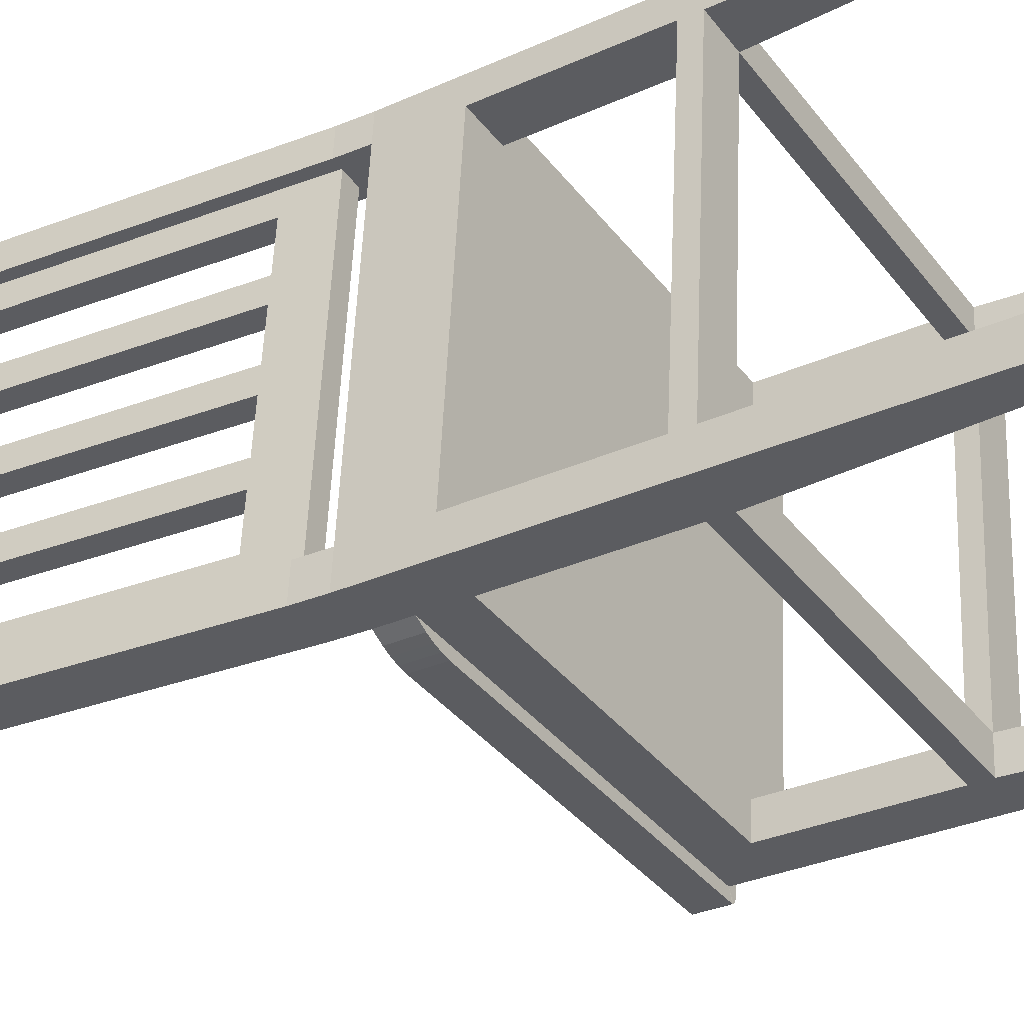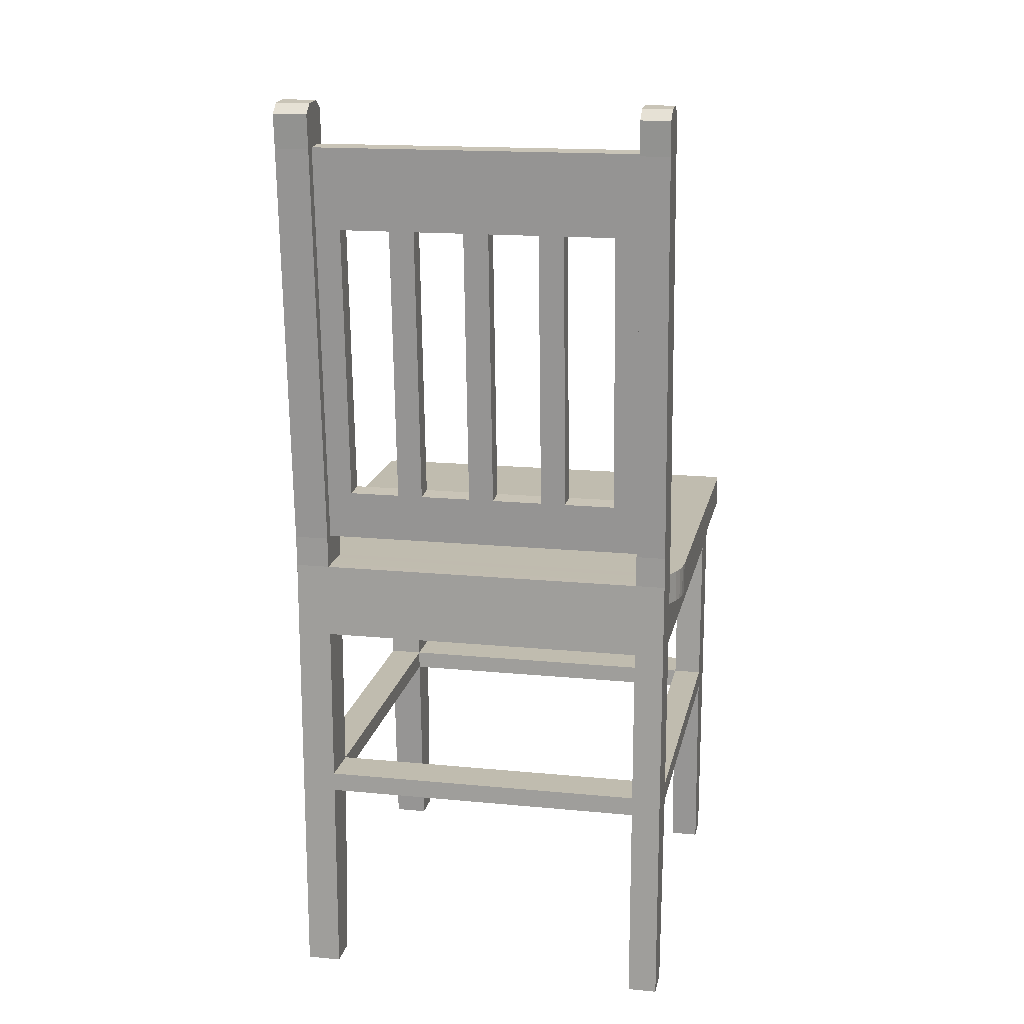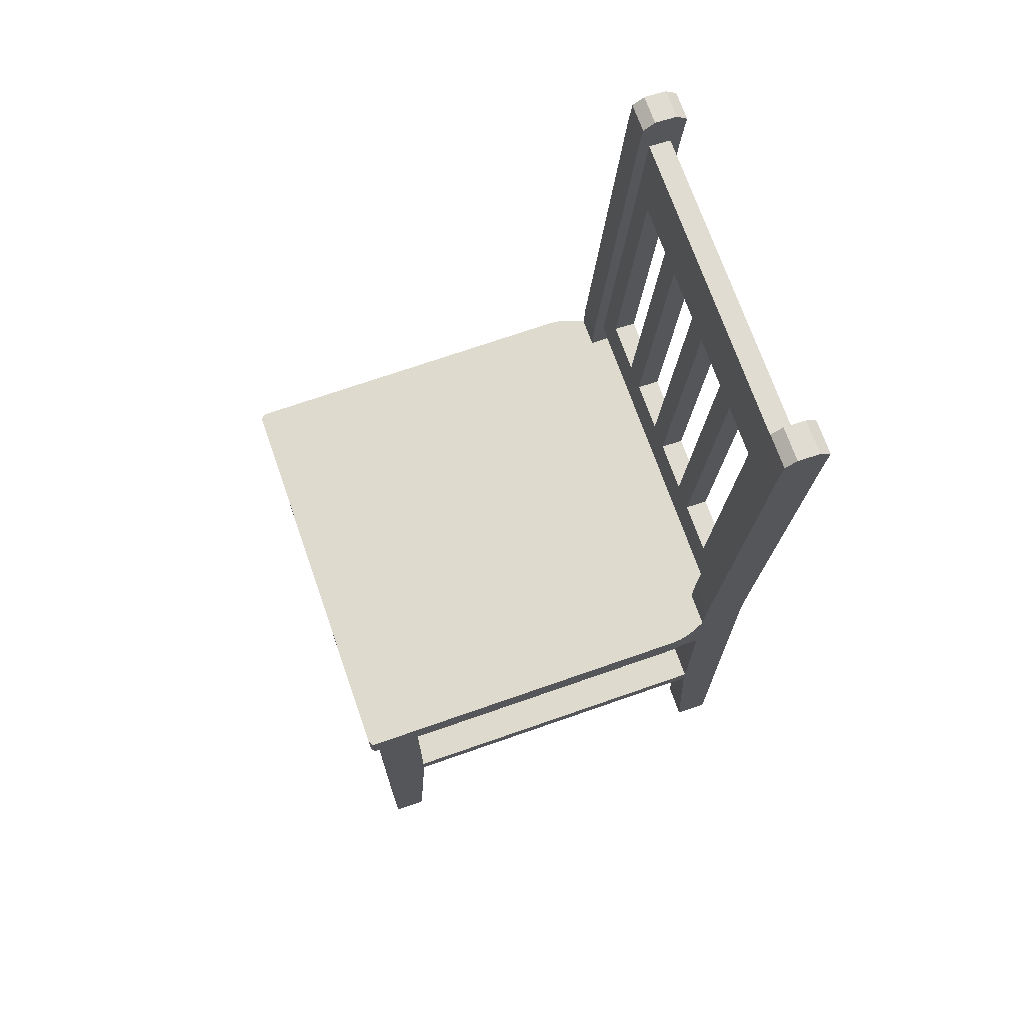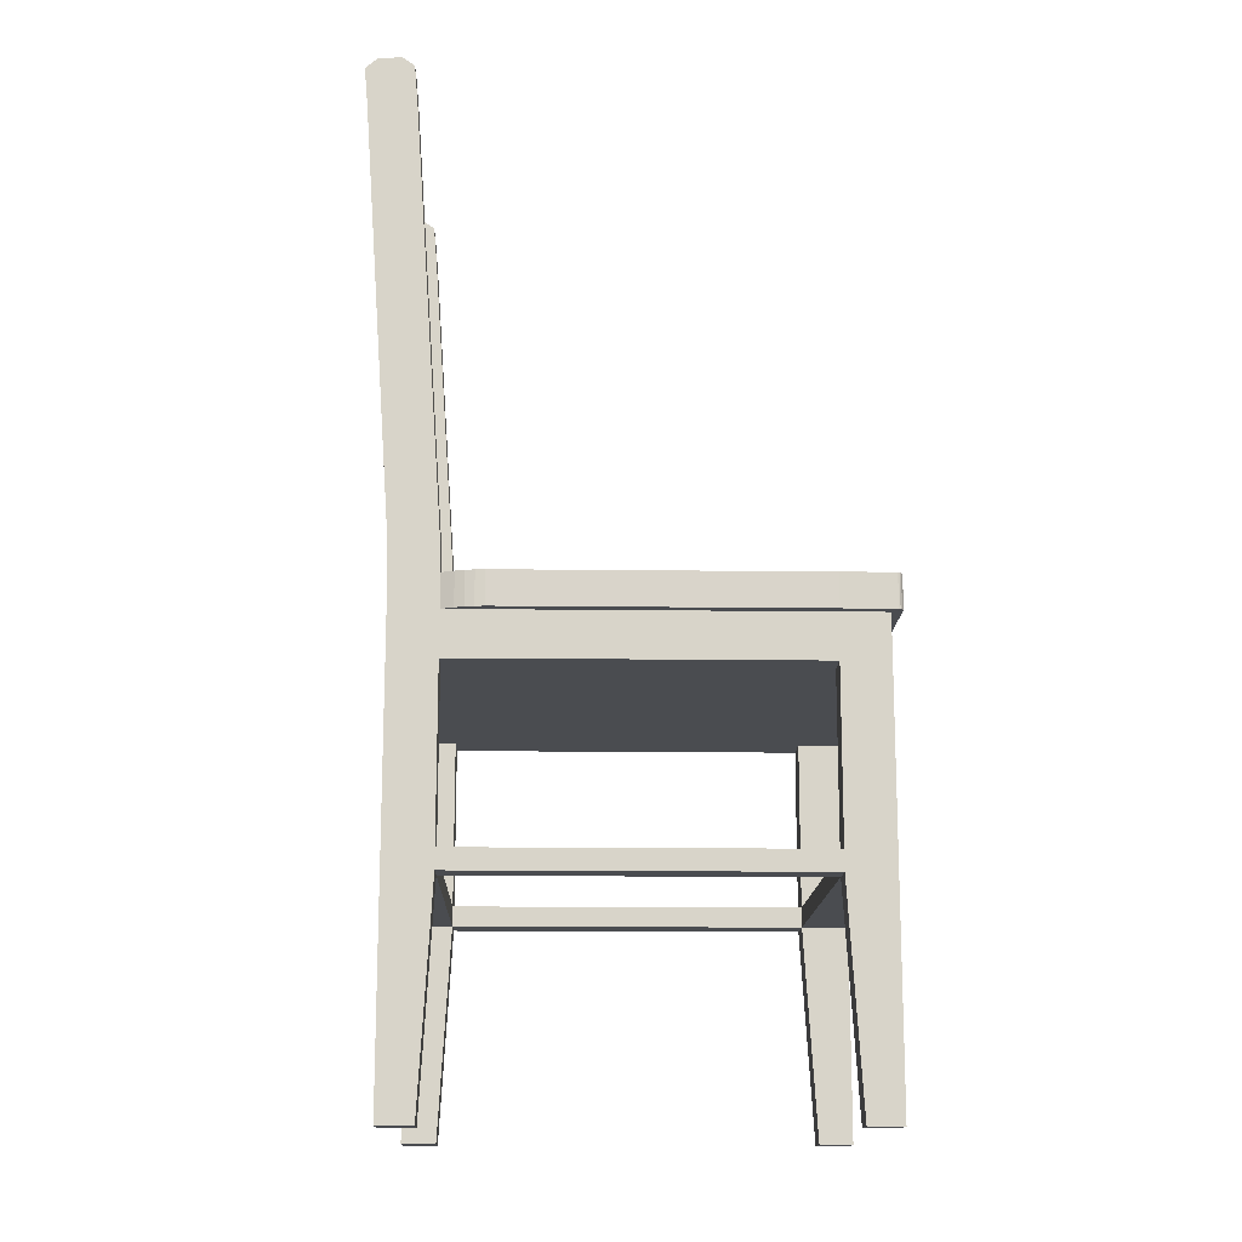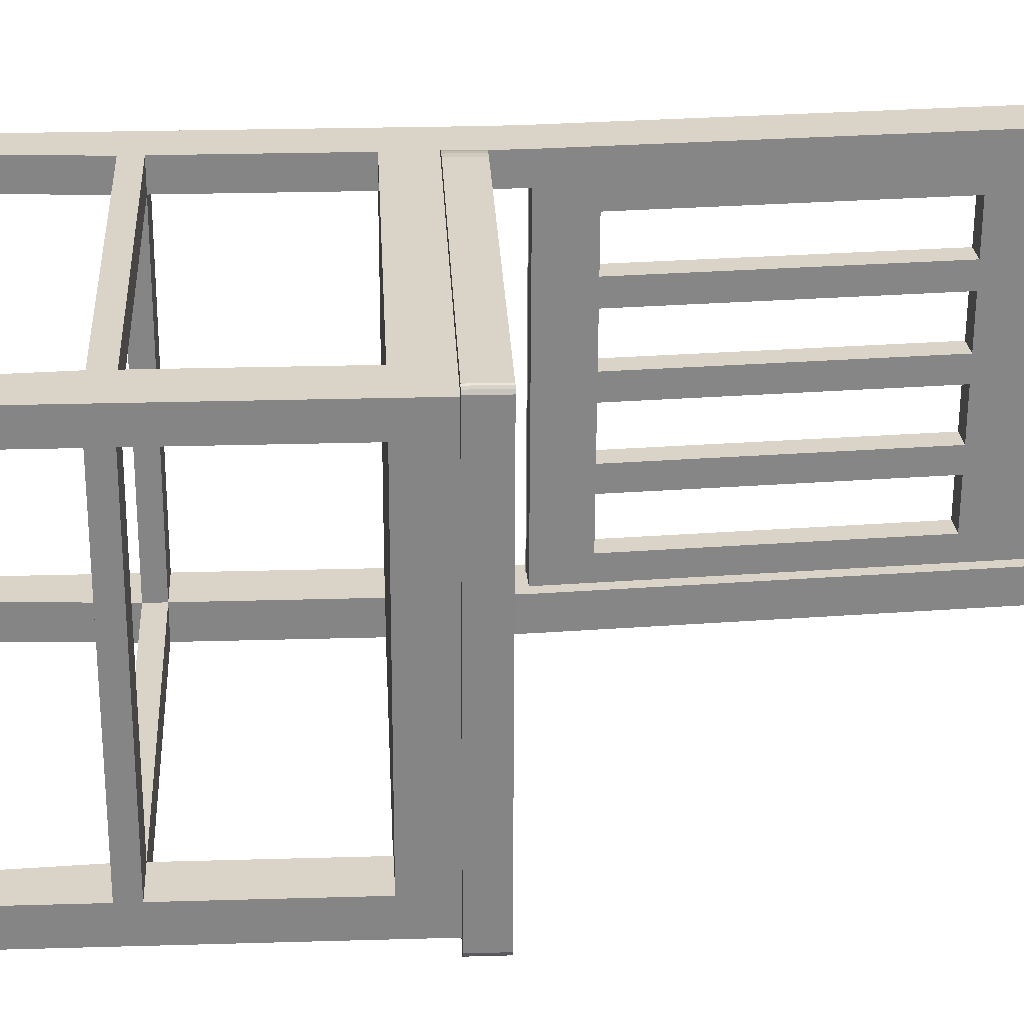
<metadata>
{"format":"obj","ext":"obj","renderer":"f3d","projection":"perspective","resolution":1024,"background":"white","views":[{"elev":-31.2,"azim":-57.2,"up":"+Z"},{"elev":16.3,"azim":-73.8,"up":"+Y"},{"elev":71.2,"azim":165.6,"up":"+Y"},{"elev":-14.7,"azim":3.3,"up":"+Y"},{"elev":23.5,"azim":87.1,"up":"+Z"}]}
</metadata>
<code>
g default
v 2.032 0.7174 2.931
v 2.026 0.7174 2.859
v 2.023 0.7174 2.823
v 2.017 0.7174 2.751
v 2.014 0.7174 2.715
v 2.008 0.7174 2.642
v 2.005 0.7174 2.606
v 1.999 0.7174 2.534
v 2.03 0.7186 2.532
v 2.037 0.7186 2.604
v 2.04 0.7186 2.64
v 2.046 0.7186 2.712
v 2.049 0.7186 2.748
v 2.055 0.7186 2.82
v 2.058 0.7186 2.856
v 2.064 0.7186 2.928
v 1.99 1.305 2.535
v 1.996 1.305 2.607
v 1.999 1.305 2.643
v 2.006 1.305 2.715
v 2.009 1.305 2.751
v 2.015 1.305 2.823
v 2.018 1.305 2.859
v 2.024 1.305 2.932
v 1.976 1.186 2.645
v 2.007 1.188 2.642
v 1.982 1.186 2.717
v 2.014 1.188 2.715
v 2.035 1.188 2.967
v 1.995 1.188 2.498
v 2.004 1.188 2.606
v 1.998 1.188 2.534
v 2.062 0.789 2.965
v 2.023 0.789 2.496
v 2.059 0.789 2.929
v 2.053 0.789 2.856
v 2.05 0.789 2.82
v 2.044 0.789 2.748
v 2.041 0.789 2.712
v 2.035 0.789 2.64
v 2.032 0.789 2.604
v 2.026 0.789 2.532
v 2.026 0.7164 2.859
v 2.023 0.7164 2.823
v 2.017 0.7164 2.751
v 2.014 0.7164 2.714
v 2.008 0.7164 2.642
v 2.005 0.7164 2.606
v 1.999 0.7164 2.534
v 2.035 0.7164 2.967
v 1.996 0.7164 2.498
v 2.032 0.7164 2.931
v 1.959 1.303 2.538
v 1.965 1.303 2.61
v 1.968 1.303 2.646
v 1.974 1.303 2.718
v 1.977 1.303 2.754
v 1.983 1.303 2.826
v 1.986 1.303 2.862
v 1.992 1.303 2.934
v 2.003 1.186 2.97
v 1.964 1.186 2.501
v 1.973 1.186 2.609
v 1.967 1.186 2.537
v 2.031 0.7868 2.967
v 1.991 0.7868 2.499
v 2.022 0.7868 2.859
v 2.012 0.7868 2.751
v 2.009 0.7868 2.715
v 2.003 0.7868 2.643
v 2 0.7868 2.607
v 1.994 0.7868 2.535
v 2.018 0.7868 2.823
v 2.023 1.188 2.823
v 1.991 1.186 2.825
v 2.017 1.188 2.751
v 1.985 1.186 2.753
v 2.028 0.7868 2.931
v 2.032 1.188 2.931
v 2 1.186 2.934
v 2.026 1.188 2.859
v 1.994 1.186 2.861
v 1.995 1.303 2.97
v 1.956 1.303 2.502
v 2.027 0.7186 2.495
v 2.035 0.7174 2.967
v 1.978 1.351 3.014
v 1.931 1.351 2.454
v 1.935 1.302 2.454
v 1.982 1.302 3.014
v 1.975 0.7168 2.451
v 2.087 0.7192 3.005
v 2.022 0.7168 3.01
v 1.975 1.351 2.972
v 1.935 1.351 2.503
v 1.939 1.302 2.503
v 1.979 0.7168 2.5
v 2.04 0.7192 2.445
v 2.043 1.355 3.009
v 1.995 1.355 2.449
v 2.047 1.306 3.008
v 2 1.306 2.449
v 2.044 0.7192 2.494
v 2 1.355 2.498
v 2.084 0.7192 2.963
v 2.039 1.355 2.967
v 2.019 0.7168 2.968
v 2.004 1.306 2.497
v 2.043 1.306 2.966
v 1.979 1.302 2.972
v 2.026 1.367 3.01
v 2.03 1.305 3.01
v 1.979 1.367 2.45
v 1.983 1.305 2.45
v 2.023 0.7186 2.447
v 2.071 0.7186 3.006
v 2.023 1.367 2.968
v 1.983 1.367 2.499
v 2.069 0.6716 2.964
v 2.067 0.7186 2.964
v 2.027 1.305 2.968
v 1.987 1.305 2.499
v 1.995 1.365 3.013
v 1.999 1.303 3.012
v 1.996 0.7174 2.498
v 2.039 0.7174 3.009
v 1.991 1.365 2.971
v 1.951 1.365 2.502
v 2.037 0.6716 2.967
v 1.947 1.365 2.453
v 1.952 1.303 2.453
v 1.992 0.7174 2.449
v 1.997 0.6716 2.498
v 2.029 0.6716 2.495
v 1.977 0.6252 2.45
v 1.977 0.6716 2.45
v 2.024 0.6716 3.01
v 2.02 0.6716 2.968
v 2.597 0.5633 2.447
v 1.981 0.6716 2.499
v 2.045 0.6716 2.494
v 2.085 0.6716 2.963
v 2.532 0.6716 2.453
v 2.572 0.6716 2.921
v 2.089 0.5633 3.005
v 2.041 0.5633 2.445
v 2.041 0.6716 2.445
v 2.089 0.6716 3.005
v 2.576 0.6252 2.963
v 2.597 0.6252 2.447
v 2.637 0.6252 2.916
v 2.637 0.6716 2.916
v 2.041 0.6252 2.445
v 2.593 0.6716 2.398
v 2.528 0.6716 2.404
v 2.528 0.6252 2.404
v 2.576 0.6716 2.963
v 2.64 0.6716 2.958
v 2.597 0.6716 2.447
v 2.642 0.6252 2.974
v 2.642 0.6716 2.974
v 2.577 0.6716 2.979
v 2.577 0.6252 2.979
v 2.651 0.6716 2.915
v 2.651 0.6252 2.915
v 2.654 0.6252 2.957
v 2.527 0.6252 2.388
v 2.611 0.6716 2.446
v 2.611 0.6252 2.446
v 2.607 0.6252 2.397
v 2.607 0.6716 2.397
v 2.527 0.6716 2.388
v 2.592 0.6716 2.383
v 2.592 0.6252 2.383
v 2.654 0.6716 2.957
v 2.072 0.6716 3.006
v 2.025 0.6716 2.446
v 2.04 0.6716 3.009
v 2.04 0.6252 3.009
v 1.993 0.6716 2.449
v 2.649 0.6716 2.973
v 2.655 0.6716 2.965
v 2.655 0.6252 2.965
v 2.649 0.6252 2.973
v 2.599 0.6252 2.382
v 2.606 0.6252 2.389
v 2.606 0.6716 2.389
v 2.599 0.6716 2.382
v 2.603 0.6251 2.385
v 2.601 0.6251 2.383
v 2.601 0.6717 2.383
v 2.603 0.6717 2.385
v 2.653 0.6717 2.969
v 2.651 0.6717 2.972
v 2.651 0.6251 2.972
v 2.653 0.6251 2.969
v 2.107 0.6716 3.011
v 2.12 0.6716 3.014
v 2.132 0.6716 3.015
v 2.146 0.6716 3.016
v 2.096 0.6716 2.425
v 2.083 0.6716 2.427
v 2.07 0.6716 2.431
v 2.058 0.6716 2.436
v 2.146 0.6252 3.016
v 2.133 0.6252 3.015
v 2.12 0.6252 3.014
v 2.107 0.6252 3.011
v 2.058 0.6252 2.436
v 2.07 0.6252 2.431
v 2.083 0.6252 2.427
v 2.096 0.6252 2.424
v 1.993 0.6252 2.449
v 1.993 0.3039 2.449
v 1.993 0.5633 2.449
v 1.993 0.3317 2.449
v 1.993 0.006676 2.449
v 2.04 0.3039 3.009
v 2.04 0.3317 3.009
v 2.04 0.5633 3.009
v 2.072 0.6252 3.006
v 2.025 0.6252 2.446
v 2.025 0.3039 2.446
v 2.05 0.006676 2.966
v 2.072 0.3039 3.006
v 2.054 0.006676 3.008
v 2.025 0.5633 2.446
v 2.025 0.3317 2.446
v 2.072 0.3317 3.006
v 2.072 0.5633 3.006
v 2.011 0.006676 2.497
v 2.593 0.6252 2.398
v 2.64 0.6252 2.958
v 2.64 0.006676 2.958
v 1.977 0.006676 2.45
v 2.593 0.006676 2.398
v 2.024 0.6252 3.01
v 2.64 0.5633 2.958
v 2.024 0.5633 3.01
v 1.977 0.5633 2.45
v 2.593 0.5633 2.398
v 2.64 0.3317 2.958
v 1.977 0.3317 2.45
v 2.593 0.3317 2.398
v 2.64 0.3039 2.958
v 2.593 0.3039 2.398
v 2.637 0.006676 2.916
v 2.02 0.6252 2.968
v 2.637 0.5633 2.916
v 2.02 0.5633 2.968
v 2.045 0.5633 2.494
v 2.02 0.3317 2.968
v 2.637 0.3317 2.916
v 1.981 0.3317 2.499
v 2.637 0.3039 2.916
v 2.597 0.3039 2.447
v 1.981 0.006676 2.499
v 1.981 0.6252 2.499
v 2.597 0.3317 2.447
v 2.085 0.3317 2.963
v 2.089 0.3039 3.005
v 2.546 0.006676 2.402
v 2.528 0.5633 2.404
v 2.528 0.3317 2.404
v 2.528 0.3039 2.404
v 2.551 0.006676 2.451
v 2.576 0.5633 2.963
v 2.085 0.5633 2.963
v 2.576 0.3039 2.963
v 2.089 0.3317 3.005
v 2.024 0.3317 3.01
v 2.085 0.3039 2.963
v 2.02 0.3039 2.968
v 2.024 0.3039 3.01
v 2.068 0.006676 2.964
v 2.072 0.006676 3.006
v 1.981 0.5633 2.499
v 2.576 0.3317 2.963
v 2.045 0.3039 2.494
v 2.045 0.3317 2.494
v 2.041 0.3039 2.445
v 2.041 0.3317 2.445
v 2.532 0.3039 2.453
v 2.572 0.5633 2.921
v 2.532 0.5633 2.453
v 2.532 0.3317 2.453
v 2.572 0.3317 2.921
v 2.572 0.3039 2.921
v 1.981 0.3039 2.499
v 1.977 0.3039 2.45
v 2.59 0.006676 2.92
v 2.597 0.006676 2.447
v 2.089 0.6252 3.005
v 2.037 0.006676 2.967
v 1.997 0.006676 2.498
v 2.04 0.006676 3.009
v 2.006 0.006676 2.448
v 2.024 0.006676 3.01
v 2.02 0.006676 2.968
v 2.024 0.006676 2.446
v 2.028 0.006676 2.495
v 2.594 0.006676 2.962
g chair:chair1 group5
f 45 68 69 46
f 46 69 70 47
f 49 72 66 51
f 72 64 62 66
f 63 54 53 64
f 64 32 31 63
f 71 63 31 41
f 32 17 18 31
f 64 72 42 32
f 1 2 15 16
f 3 4 13 14
f 2 3 14 15
f 5 6 11 12
f 4 5 12 13
f 7 8 9 10
f 6 7 10 11
f 15 36 35 16
f 47 70 71 48
f 48 71 72 49
f 42 34 30 32
f 11 40 39 12
f 15 14 37 36
f 13 12 39 38
f 9 42 41 10
f 11 10 41 40
f 52 78 67 43
f 41 42 72 71
f 23 59 60 24
f 21 57 58 22
f 23 22 58 59
f 19 55 56 20
f 21 20 56 57
f 17 53 54 18
f 40 70 69 39
f 70 25 63 71
f 39 69 27 28
f 26 19 20 28
f 25 70 40 26
f 68 73 37 38
f 26 31 18 19
f 40 41 31 26
f 25 55 54 63
f 28 27 25 26
f 75 77 76 74
f 80 82 81 79
f 75 58 57 77
f 68 77 27 69
f 67 78 35 36
f 43 67 73 44
f 50 65 78 52
f 65 61 80 78
f 67 82 75 73
f 74 76 21 22
f 81 74 22 23
f 13 38 37 14
f 36 37 74 81
f 33 35 79 29
f 44 73 68 45
f 80 60 59 82
f 82 59 58 75
f 79 81 23 24
f 76 28 20 21
f 38 39 28 76
f 77 57 56 27
f 76 77 68 38
f 37 73 75 74
f 81 82 67 36
f 35 78 80 79
f 27 56 55 25
f 19 18 54 55
f 124 123 87 90
f 96 95 88 89
f 97 96 89 91
f 114 113 100 102
f 123 127 94 87
f 128 130 88 95
f 89 131 132 91
f 126 124 90 93
f 90 87 94 110
f 109 101 92 105
f 102 100 104 108
f 118 122 108 104
f 132 131 114 115
f 99 101 109 106
f 93 90 110 107
f 125 97 140 133
f 85 125 133 134
f 109 121 117 106
f 121 109 29
f 92 101 112 116
f 104 100 113 118
f 99 106 117 111
f 131 130 113 114
f 101 99 111 112
f 89 88 130 131
f 102 108 103 98
f 116 112 124 126
f 118 113 130 128
f 111 117 127 123
f 112 111 123 124
f 61 110 83
f 83 110 94 127
f 122 30 108
f 128 84 122 118
f 129 86 120 119
f 95 96 84 128
f 62 84 96
f 121 83 127 117
f 119 134 133 129
f 98 103 141 147
f 103 85 134 141
f 132 115 177 180
f 115 98 147 177
f 97 91 136 140
f 142 141 134 119
f 141 142 144 143
f 144 157 158 152
f 142 148 157 144
f 147 141 143 155
f 155 143 159 154
f 143 144 152 159
f 160 161 162 163
f 157 162 161 158
f 168 169 170 171
f 159 168 171 154
f 154 173 172 155
f 161 160 184 181
f 149 207 208
f 164 165 169 168
f 150 169 165 151
f 152 164 168 159
f 175 166 165 164
f 158 175 164 152
f 167 172 173 174
f 154 171 187
f 158 161 181
f 174 173 188 185
f 170 186 187 171
f 129 133 140 138
f 137 93 107 138
f 119 120 105 142
f 142 105 92 148
f 178 126 93 137
f 148 92 116 176
f 176 116 126 178
f 138 107 86 129
f 91 132 180 136
f 147 204 209 153
f 211 212 167
f 210 211 167
f 193 196 183 182
f 189 192 187 186
f 175 182 183 166
f 182 158 193
f 175 158 182
f 173 154 188
f 188 154 191
f 212 201 172 167
f 148 197 157
f 202 211 210 203
f 197 198 157
f 209 210 167
f 207 149 206
f 206 199 198 207
f 163 162 200 205
f 185 188 191 190
f 190 191 192 189
f 181 184 195 194
f 194 195 196 193
f 158 181 194
f 158 194 193
f 154 187 192
f 154 192 191
f 147 155 204
f 149 163 205
f 199 200 157
f 153 209 167 156
f 155 203 204
f 198 199 157
f 205 200 199 206
f 197 208 207 198
f 201 212 211 202
f 209 204 203 210
f 157 200 162
f 149 205 206
f 203 155 202
f 155 172 201
f 155 201 202
f 115 114 102 98
f 256 292 236 246
f 264 263 241 244
f 286 264 282 280
f 289 290 235 257
f 265 264 244 246
f 262 265 246 236
f 252 260 280 254
f 242 245 255 253
f 238 242 253 249
f 245 234 247 255
f 239 237 248 250
f 260 272 279 280
f 220 239 271 219
f 280 282 281 279
f 219 271 274 218
f 250 248 258 277
f 274 271 252 273
f 271 239 250 252
f 250 268 260 252
f 272 261 276 275
f 264 265 281 282
f 259 256 246 244
f 259 286 287 253
f 287 286 283 288
f 255 288 283 256
f 242 238 267 278
f 245 242 278 269
f 269 278 270 261
f 265 283 279 281
f 260 270 278 287
f 272 260 287 288
f 261 272 288 269
f 267 284 287 278
f 285 263 264 286
f 283 286 280 279
f 253 255 256 259
f 284 249 253 287
f 283 266 292 256
f 283 265 262 266
f 255 247 291 288
f 254 289 279 280
f 272 273 289 279
f 223 228 282 281
f 273 252 254 289
f 289 254 243 290
f 277 240 243 254
f 251 277 254 280
f 215 213 222 227
f 215 227 228 216
f 214 216 228 223
f 276 261 225 226
f 270 229 225 261
f 290 243 216 214
f 290 214 217 235
f 240 215 216 243
f 229 219 218 225
f 230 220 219 229
f 296 298 299 294
f 105 120 33
f 8 125 85 9
f 32 30 122 17
f 86 1 16 120
f 9 85 34 42
f 120 16 35 33
f 64 53 84 62
f 17 122 84 53
f 121 24 60 83
f 29 79 24 121
f 61 83 60 80
f 258 140 136 135
f 237 137 138 248
f 248 138 140 258
f 250 277 251 268
f 139 249 284 285
f 268 251 285 284
f 145 268 284 267
f 251 146 263 285
f 179 178 137 237
f 222 177 147 153
f 233 160 163 149
f 232 170 169 150
f 232 174 185
f 233 166 183
f 160 233 184
f 151 165 166 233
f 156 167 174 232
f 213 180 177 222
f 293 148 176 221
f 135 136 180 213
f 221 176 178 179
f 184 233 195
f 293 208 197 148
f 170 232 186
f 186 232 189
f 195 233 196
f 233 183 196
f 189 232 190
f 232 185 190
f 293 149 208
f 139 259 244 241
f 268 145 270 260
f 274 273 299 298
f 296 218 274 298
f 273 272 275 224 294 299
f 277 258 135 240
f 234 245 269 302
f 139 285 286 259
f 269 288 291 302
f 281 279 301 300
f 279 289 257 295 231 301
f 223 281 300 297
f 146 251 280 282
f 227 146 282 228
f 263 156 232 241
f 150 139 241 232
f 233 238 249 151
f 220 179 237 239
f 227 222 153 146
f 151 249 139 150
f 238 233 149 267
f 146 153 156 263
f 267 149 293 145
f 145 293 221 230
f 214 223 297 217
f 145 230 229 270
f 240 135 213 215
f 230 221 179 220
f 226 225 218 296
f 297 300 301 231
f 292 266 262 236
f 234 302 291 247
f 276 226 224 275
f 217 297 231 295
f 235 217 295 257
f 226 296 294 224
f 33 29 109 105
f 85 103 34
f 30 34 103 108
f 97 125 66
f 66 62 96 97
f 86 107 65
f 61 65 107 110

</code>
